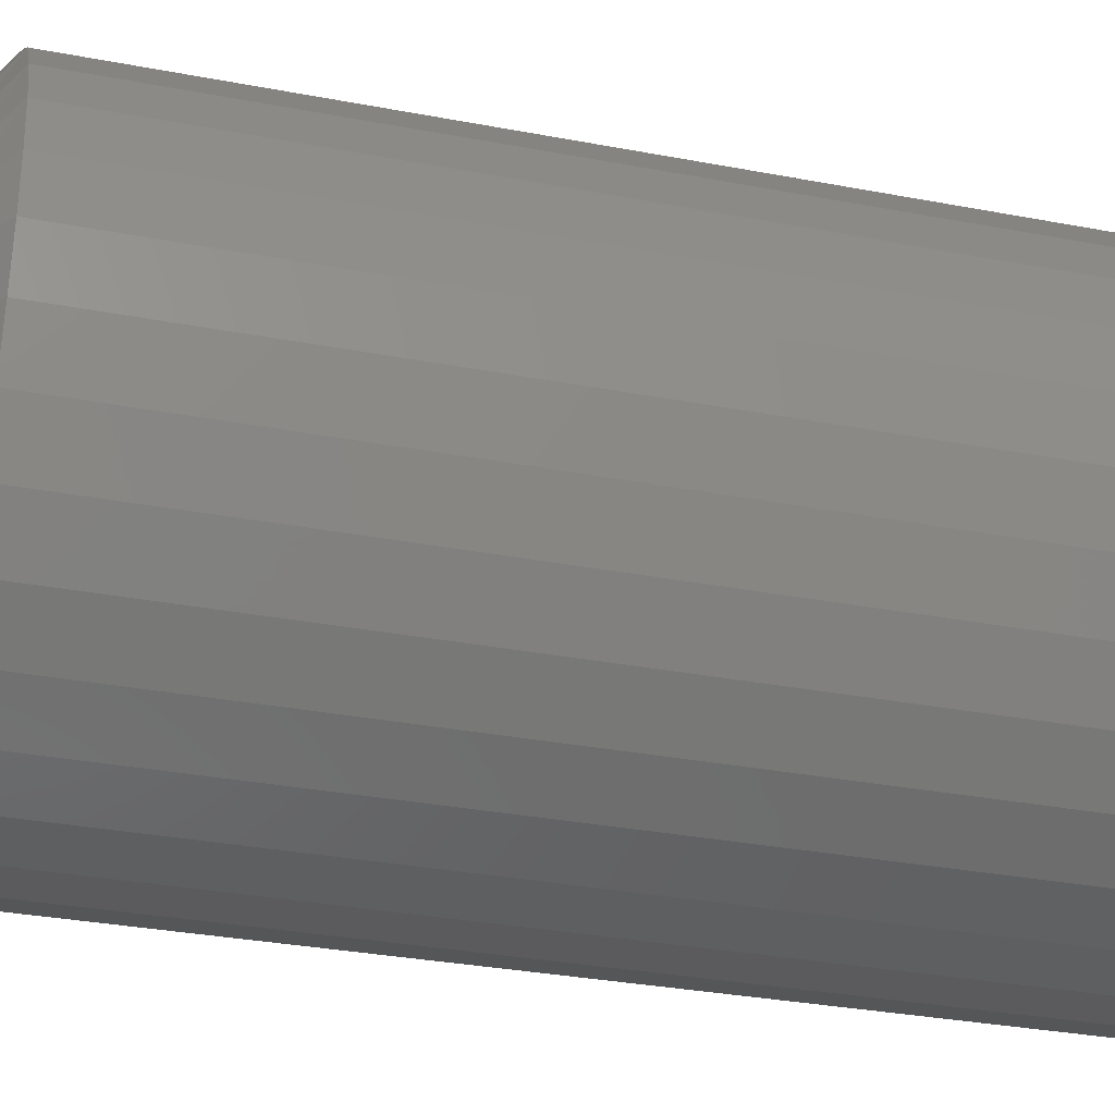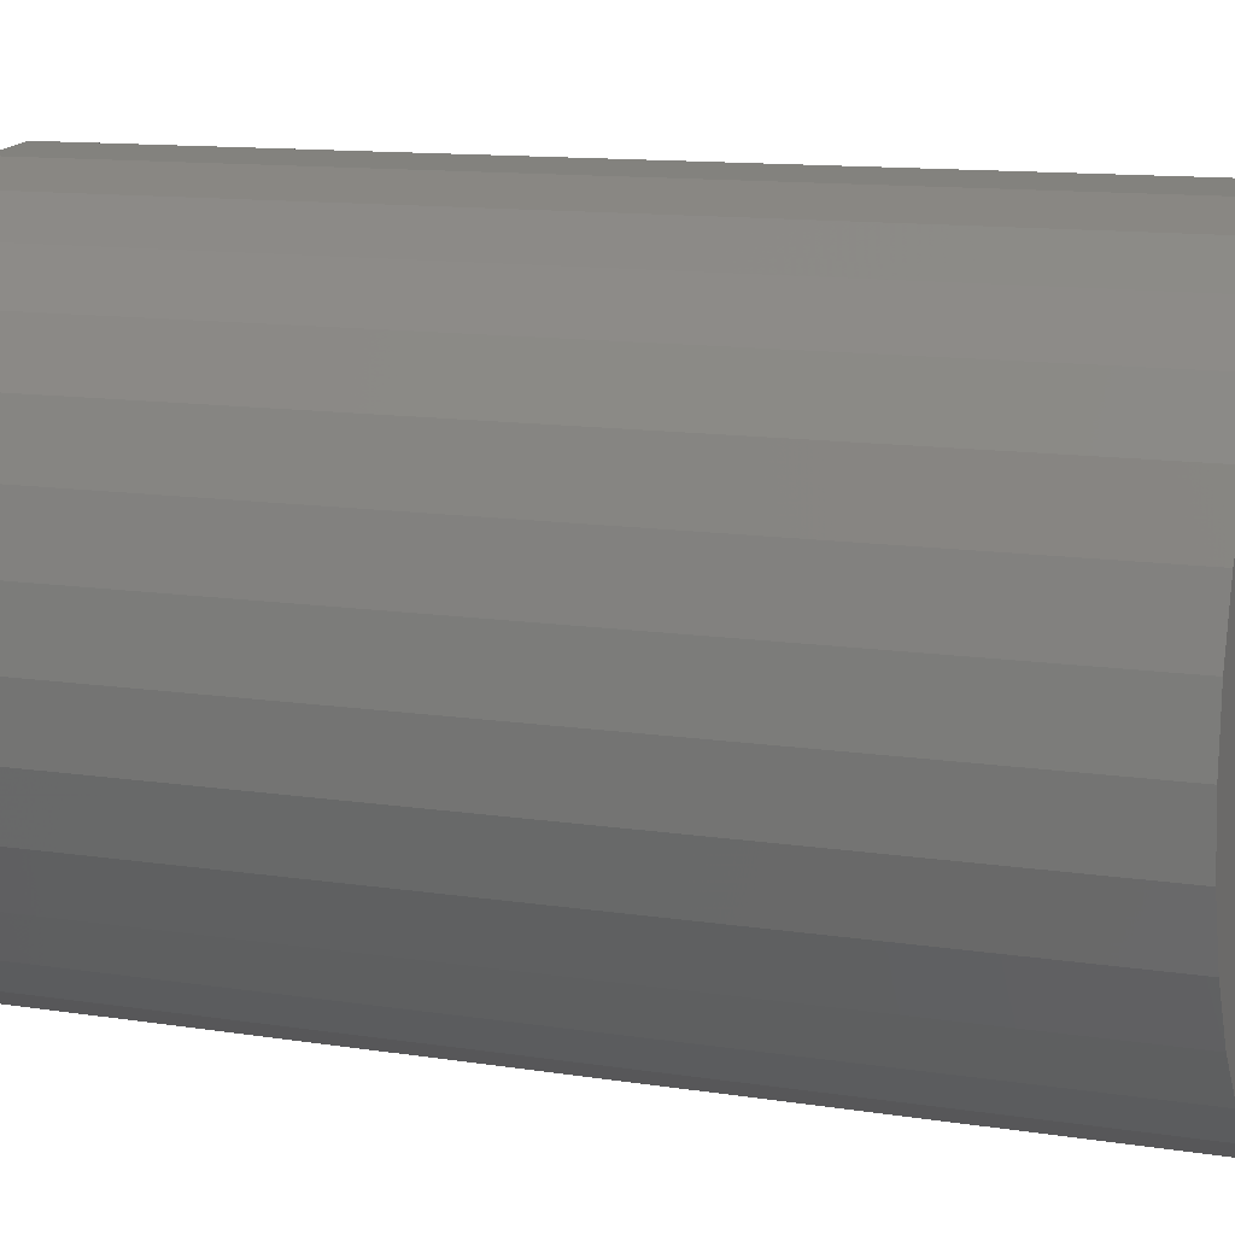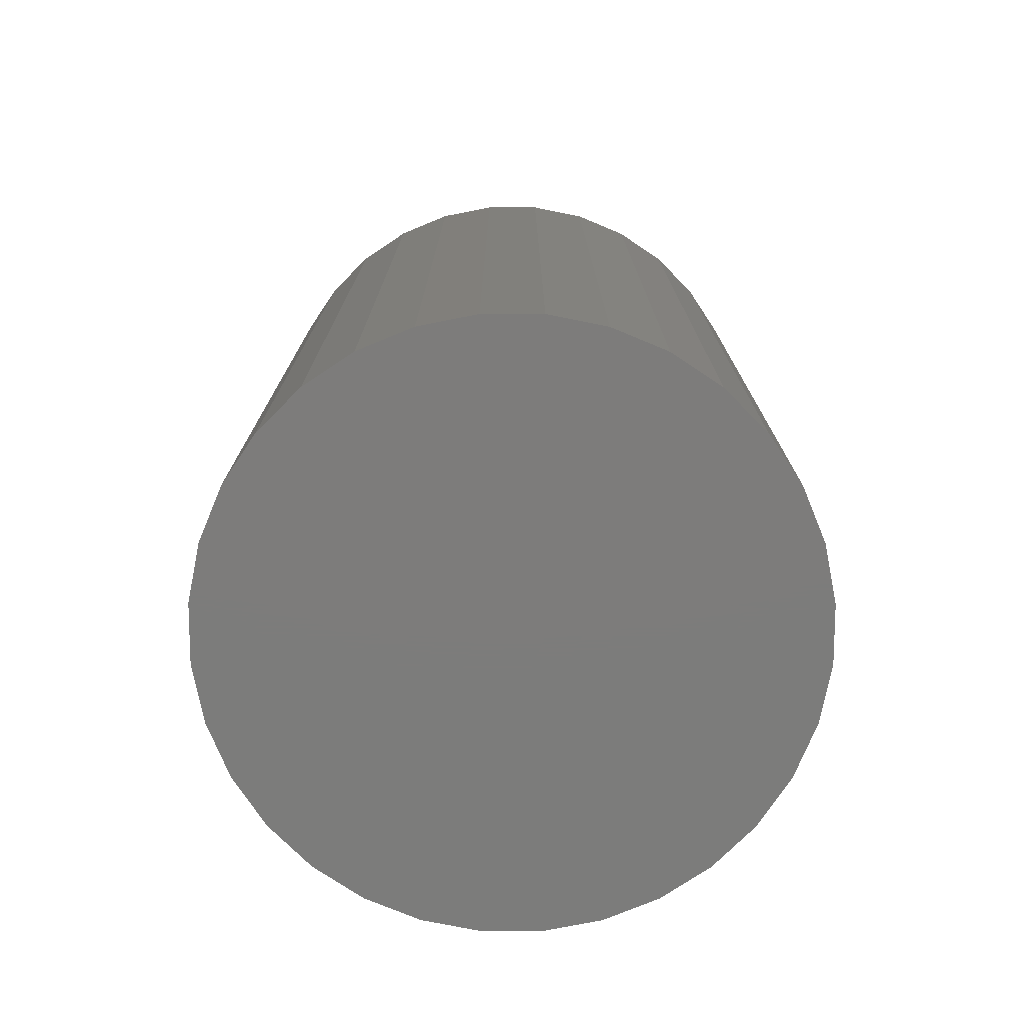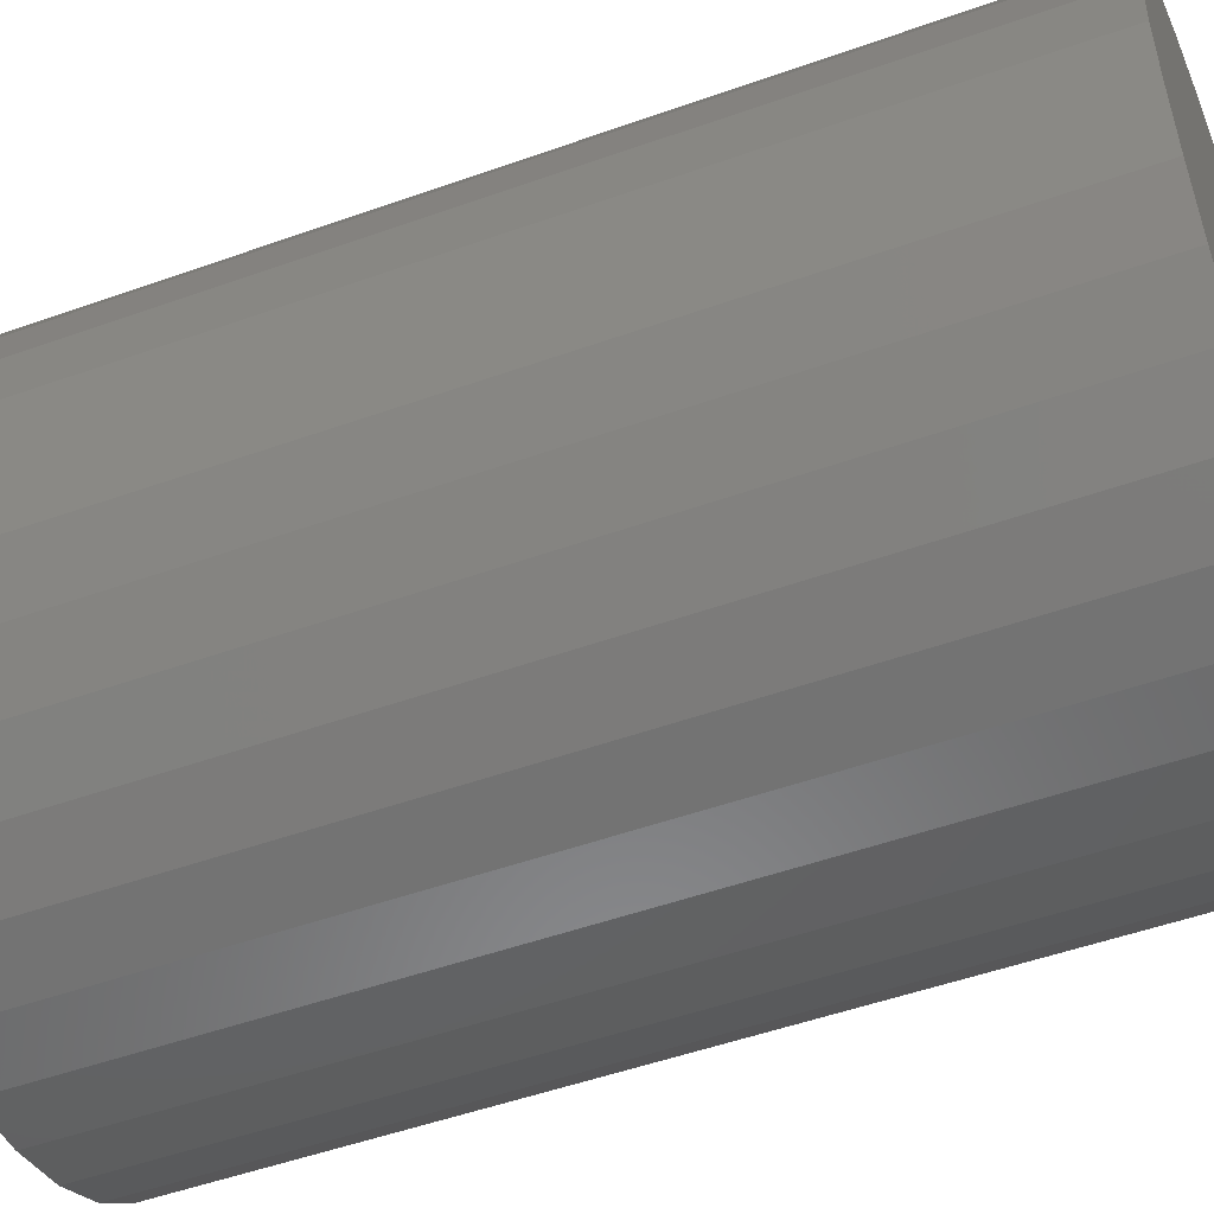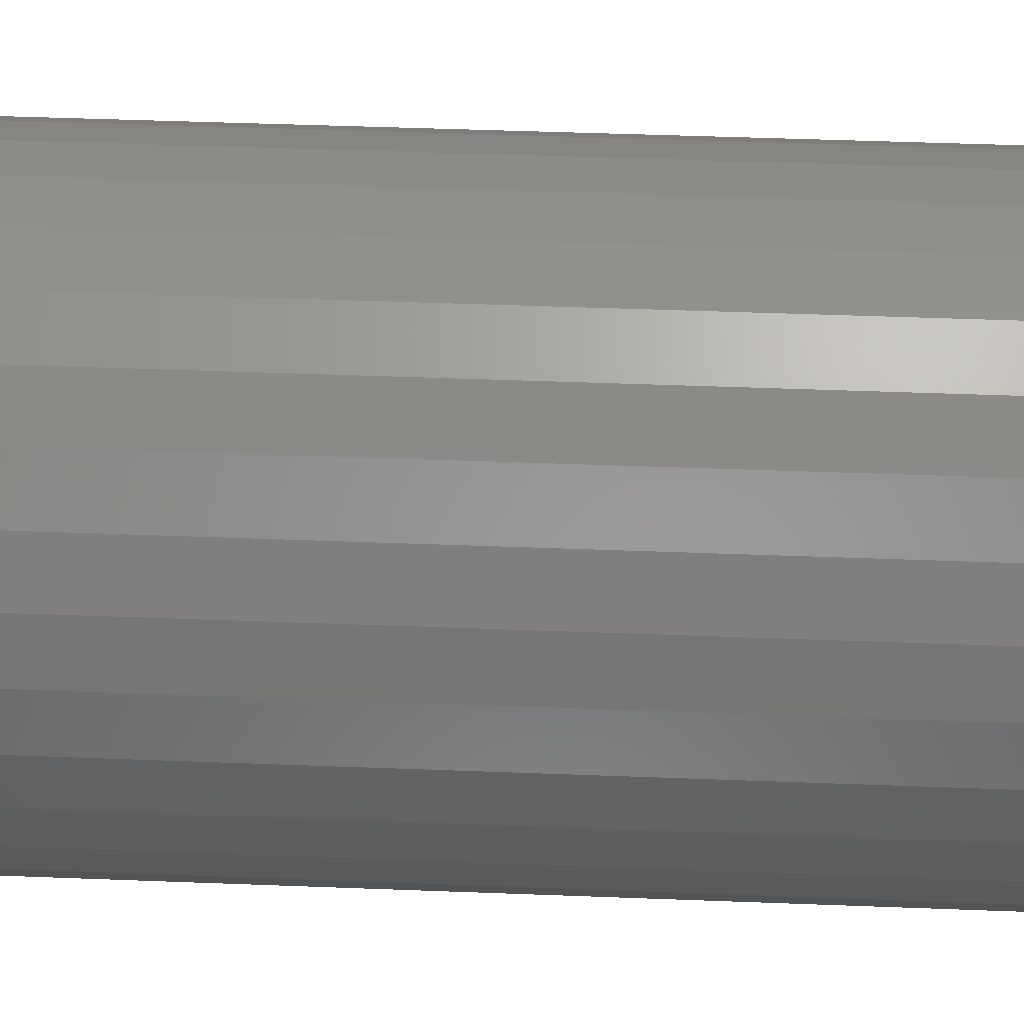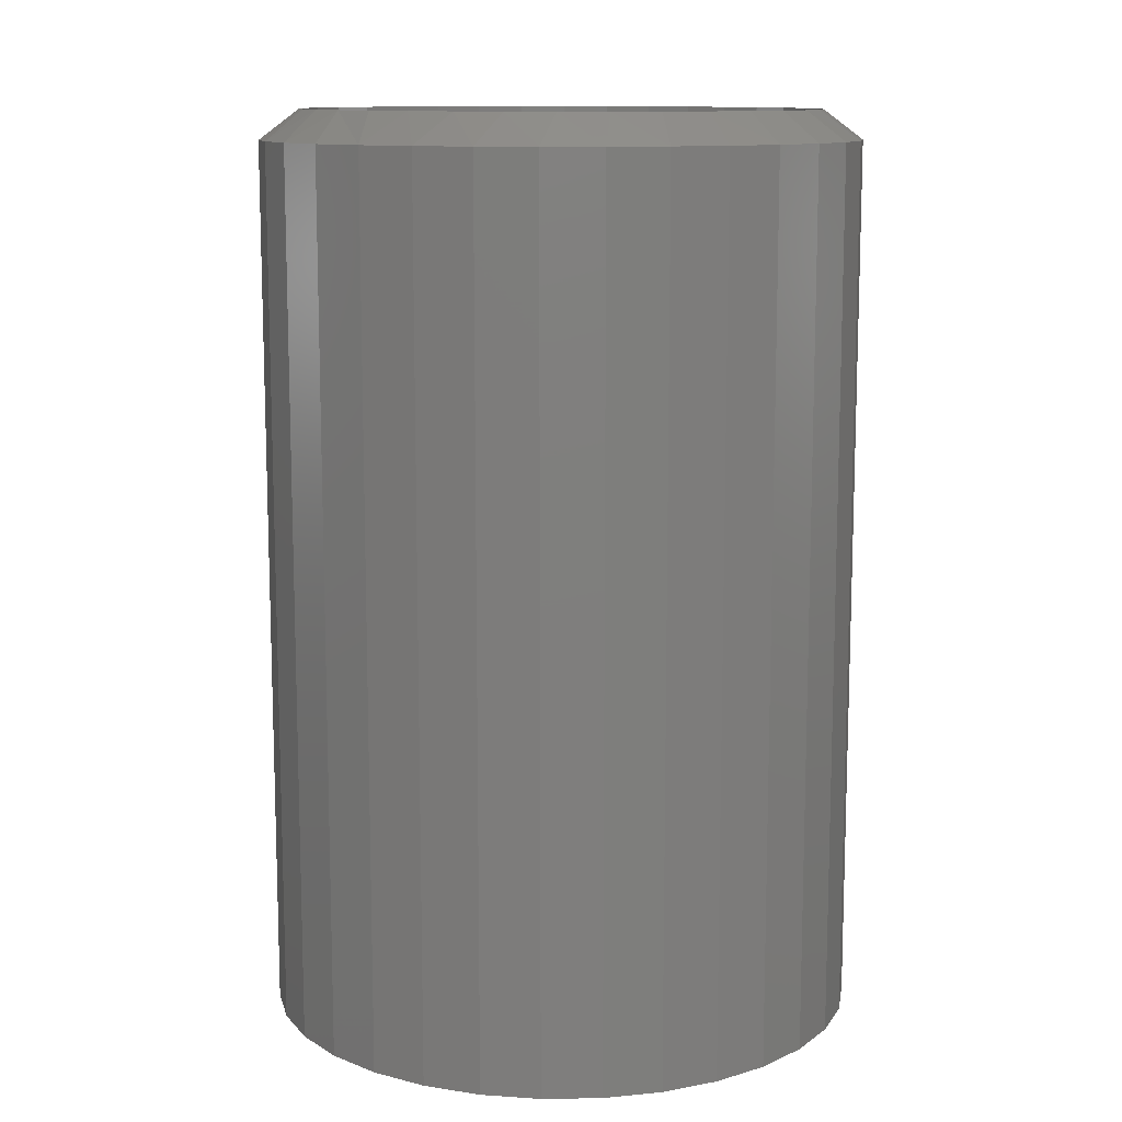
<metadata>
{"format":"stl","ext":"stl","renderer":"f3d","projection":"perspective","resolution":1024,"background":"white","views":[{"elev":-32.2,"azim":75.1,"up":"+Y"},{"elev":11.7,"azim":110.9,"up":"+Y"},{"elev":-75.8,"azim":61.8,"up":"+Z"},{"elev":-50.8,"azim":111.3,"up":"+Y"},{"elev":49.6,"azim":-87.6,"up":"+Y"},{"elev":11.5,"azim":-142.6,"up":"+Z"}]}
</metadata>
<code>
# stl→obj: 130 verts, 256 faces
v -0.1875 0.07855 -0.4688
v -0.1888 0.07542 -0.02342
v -0.1992 0.04004 -0.4688
v -0.1714 0.1096 -0.0234
v -0.1685 0.114 -0.4688
v -0.1482 0.1397 -0.02337
v -0.143 0.1451 -0.4688
v -0.12 0.165 -0.02334
v -0.1119 0.1707 -0.4688
v -0.08787 0.1845 -0.0233
v -0.07641 0.1896 -0.4688
v -0.05288 0.1978 -0.02326
v -0.03791 0.2013 -0.4688
v -0.01617 0.2044 -0.02321
v 0.002138 0.2053 -0.4688
v 0.0211 0.2044 -0.02317
v 0.04218 0.2013 -0.4688
v 0.05776 0.1976 -0.02312
v 0.08069 0.1896 -0.4688
v 0.09268 0.1842 -0.02308
v 0.1162 0.1707 -0.4688
v 0.1247 0.1646 -0.02304
v 0.1473 0.1451 -0.4688
v 0.1528 0.1394 -0.02301
v 0.1728 0.114 -0.4688
v 0.1759 0.1093 -0.02298
v 0.1918 0.07855 -0.4688
v 0.1931 0.0752 -0.02296
v 0.2035 0.04004 -0.4688
v -0.1995 0.03845 -0.02343
v -0.2031 2.514e-17 -0.02344
v -0.2031 2.514e-17 -0.4688
v 0.2038 0.03833 -0.02295
v 0.2074 0 -0.4688
v 0.2074 0 -0.02294
v 0.1918 -0.07855 -0.4688
v 0.1931 -0.0752 -0.02296
v 0.2035 -0.04004 -0.4688
v 0.1759 -0.1093 -0.02298
v 0.1728 -0.114 -0.4688
v 0.1528 -0.1394 -0.02301
v 0.1473 -0.1451 -0.4688
v 0.1247 -0.1646 -0.02304
v 0.1162 -0.1707 -0.4688
v 0.09268 -0.1842 -0.02308
v 0.08069 -0.1896 -0.4688
v 0.05776 -0.1976 -0.02312
v 0.04218 -0.2013 -0.4688
v 0.0211 -0.2044 -0.02317
v 0.002138 -0.2053 -0.4688
v -0.01617 -0.2044 -0.02321
v -0.03791 -0.2013 -0.4688
v -0.05288 -0.1978 -0.02326
v -0.07641 -0.1896 -0.4688
v -0.08787 -0.1845 -0.0233
v -0.1119 -0.1707 -0.4688
v -0.12 -0.165 -0.02334
v -0.143 -0.1451 -0.4688
v -0.1482 -0.1397 -0.02337
v -0.1685 -0.114 -0.4688
v -0.1714 -0.1096 -0.0234
v -0.1875 -0.07855 -0.4688
v -0.1888 -0.07542 -0.02342
v -0.1992 -0.04004 -0.4688
v 0.2038 -0.03833 -0.02295
v -0.1995 -0.03845 -0.02343
v -0.1291 -0.1969 -0.04688
v -0.08817 -0.2188 -0.04688
v -0.165 -0.1675 -0.04688
v -0.04374 -0.2323 -0.04688
v 0.002467 -0.2368 -0.04688
v 0.04867 -0.2323 -0.04688
v 0.0931 -0.2188 -0.04688
v 0.134 -0.1969 -0.04688
v 0.1699 -0.1675 -0.04688
v 0.2213 -0.09064 -0.04688
v 0.1994 -0.1316 -0.04688
v 0.2348 -0.04621 -0.04688
v 0.2393 -5.801e-17 -0.04688
v -0.1945 -0.1316 -0.04688
v -0.2163 -0.09064 -0.04688
v -0.2298 -0.04621 -0.04688
v -0.2344 2.9e-17 -0.04688
v 0.134 0.1969 -0.04688
v 0.0931 0.2188 -0.04688
v 0.1699 0.1675 -0.04688
v 0.04867 0.2323 -0.04688
v 0.002467 0.2368 -0.04688
v -0.04374 0.2323 -0.04688
v -0.08817 0.2188 -0.04688
v -0.1291 0.1969 -0.04688
v -0.165 0.1675 -0.04688
v -0.2163 0.09064 -0.04688
v -0.1945 0.1316 -0.04688
v -0.2298 0.04621 -0.04688
v 0.1994 0.1316 -0.04688
v 0.2213 0.09064 -0.04688
v 0.2348 0.04621 -0.04688
v 0.2393 0 -0.75
v 0.2348 -0.04621 -0.75
v 0.2213 -0.09064 -0.75
v 0.1994 -0.1316 -0.75
v 0.1699 -0.1675 -0.75
v 0.134 -0.1969 -0.75
v 0.0931 -0.2188 -0.75
v 0.04867 -0.2323 -0.75
v 0.002467 -0.2368 -0.75
v -0.04374 -0.2323 -0.75
v -0.08817 -0.2188 -0.75
v -0.1291 -0.1969 -0.75
v -0.165 -0.1675 -0.75
v -0.1945 -0.1316 -0.75
v -0.2163 -0.09064 -0.75
v -0.2298 -0.04621 -0.75
v -0.2344 2.9e-17 -0.75
v -0.2298 0.04621 -0.75
v -0.2163 0.09064 -0.75
v -0.1945 0.1316 -0.75
v -0.165 0.1675 -0.75
v -0.1291 0.1969 -0.75
v -0.08817 0.2188 -0.75
v -0.04374 0.2323 -0.75
v 0.002467 0.2368 -0.75
v 0.04867 0.2323 -0.75
v 0.0931 0.2188 -0.75
v 0.134 0.1969 -0.75
v 0.1699 0.1675 -0.75
v 0.1994 0.1316 -0.75
v 0.2213 0.09064 -0.75
v 0.2348 0.04621 -0.75
f 1 2 3
f 4 2 1
f 5 4 1
f 6 4 5
f 7 6 5
f 8 6 7
f 9 8 7
f 10 8 9
f 11 10 9
f 12 10 11
f 13 12 11
f 14 12 13
f 15 14 13
f 16 14 15
f 17 16 15
f 17 18 16
f 18 17 19
f 19 20 18
f 20 19 21
f 21 22 20
f 22 21 23
f 23 24 22
f 24 23 25
f 25 26 24
f 26 25 27
f 27 28 26
f 28 27 29
f 2 30 3
f 3 30 31
f 3 31 32
f 28 29 33
f 33 29 34
f 33 34 35
f 36 37 38
f 39 37 36
f 40 39 36
f 41 39 40
f 42 41 40
f 43 41 42
f 44 43 42
f 45 43 44
f 46 45 44
f 47 45 46
f 48 47 46
f 49 47 48
f 50 49 48
f 50 51 49
f 51 50 52
f 52 53 51
f 53 52 54
f 54 55 53
f 55 54 56
f 56 57 55
f 57 56 58
f 58 59 57
f 59 58 60
f 60 61 59
f 61 60 62
f 62 63 61
f 63 62 64
f 37 65 38
f 38 65 35
f 38 35 34
f 63 64 66
f 66 64 32
f 66 32 31
f 67 68 55
f 57 67 55
f 57 69 67
f 70 71 53
f 53 68 70
f 55 68 53
f 71 72 49
f 51 71 49
f 73 74 45
f 47 73 45
f 47 72 73
f 49 72 47
f 74 75 43
f 45 74 43
f 51 53 71
f 76 39 77
f 39 76 37
f 37 76 78
f 37 78 65
f 65 78 79
f 65 79 35
f 63 80 61
f 80 63 81
f 81 63 66
f 81 66 82
f 82 66 31
f 82 31 83
f 57 59 69
f 69 59 61
f 69 61 80
f 43 75 41
f 41 75 77
f 41 77 39
f 84 85 20
f 22 84 20
f 22 86 84
f 87 88 18
f 18 85 87
f 20 85 18
f 88 89 14
f 16 88 14
f 90 91 10
f 12 90 10
f 12 89 90
f 14 89 12
f 91 92 8
f 10 91 8
f 16 18 88
f 93 4 94
f 4 93 2
f 2 93 95
f 2 95 30
f 30 95 83
f 30 83 31
f 28 96 26
f 96 28 97
f 97 28 33
f 97 33 98
f 98 33 35
f 98 35 79
f 22 24 86
f 86 24 26
f 86 26 96
f 8 92 6
f 6 92 94
f 6 94 4
f 13 17 15
f 17 13 11
f 17 11 19
f 46 52 48
f 48 52 50
f 19 11 21
f 21 11 9
f 21 9 23
f 23 9 7
f 23 7 25
f 25 7 5
f 25 5 27
f 27 5 1
f 27 1 29
f 29 1 3
f 29 3 34
f 34 3 32
f 34 32 38
f 38 32 64
f 38 64 36
f 36 64 62
f 36 62 40
f 40 62 60
f 40 60 42
f 42 60 58
f 42 58 44
f 44 58 56
f 44 56 46
f 46 56 54
f 46 54 52
f 99 79 100
f 100 79 78
f 100 78 101
f 101 78 76
f 101 76 102
f 102 76 77
f 102 77 103
f 103 77 75
f 103 75 104
f 104 75 74
f 104 74 105
f 105 74 73
f 105 73 106
f 106 73 72
f 106 72 107
f 107 72 71
f 107 71 108
f 108 71 70
f 108 70 109
f 109 70 68
f 109 68 110
f 110 68 67
f 110 67 111
f 111 67 69
f 111 69 112
f 112 69 80
f 112 80 113
f 113 80 81
f 113 81 114
f 114 81 82
f 114 82 115
f 115 82 83
f 115 83 116
f 116 83 95
f 116 95 117
f 117 95 93
f 117 93 118
f 118 93 94
f 118 94 119
f 119 94 92
f 119 92 120
f 120 92 91
f 120 91 121
f 121 91 90
f 121 90 122
f 122 90 89
f 122 89 123
f 123 89 88
f 123 88 124
f 124 88 87
f 124 87 125
f 125 87 85
f 125 85 126
f 126 85 84
f 126 84 127
f 127 84 86
f 127 86 128
f 128 86 96
f 128 96 129
f 129 96 97
f 129 97 130
f 130 97 98
f 130 98 99
f 99 98 79
f 123 124 122
f 121 122 124
f 125 121 124
f 106 108 105
f 107 108 106
f 108 109 105
f 105 109 110
f 105 110 104
f 104 110 111
f 104 111 103
f 103 111 112
f 103 112 102
f 102 112 113
f 102 113 101
f 101 113 114
f 101 114 100
f 100 114 115
f 100 115 99
f 99 115 116
f 99 116 130
f 130 116 117
f 130 117 129
f 129 117 118
f 129 118 128
f 128 118 119
f 128 119 127
f 127 119 120
f 127 120 126
f 126 120 121
f 126 121 125

</code>
